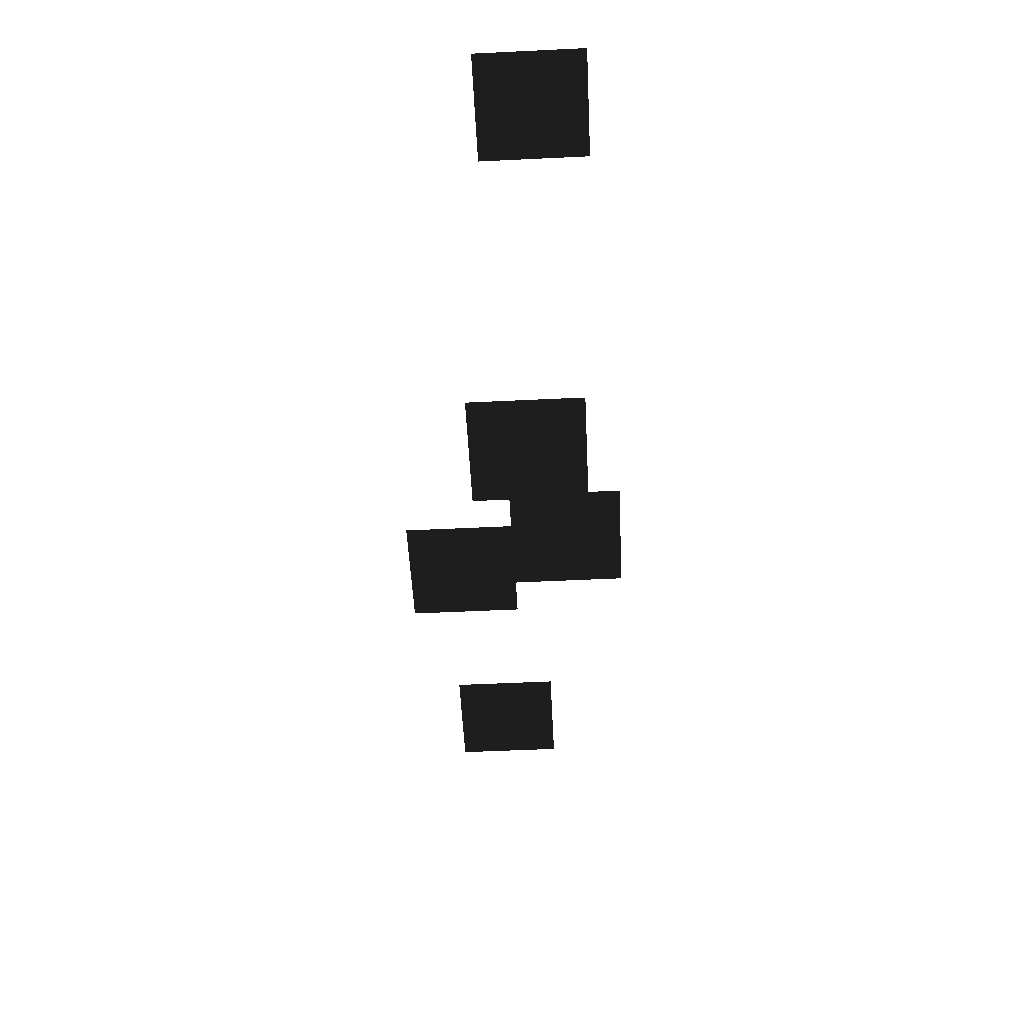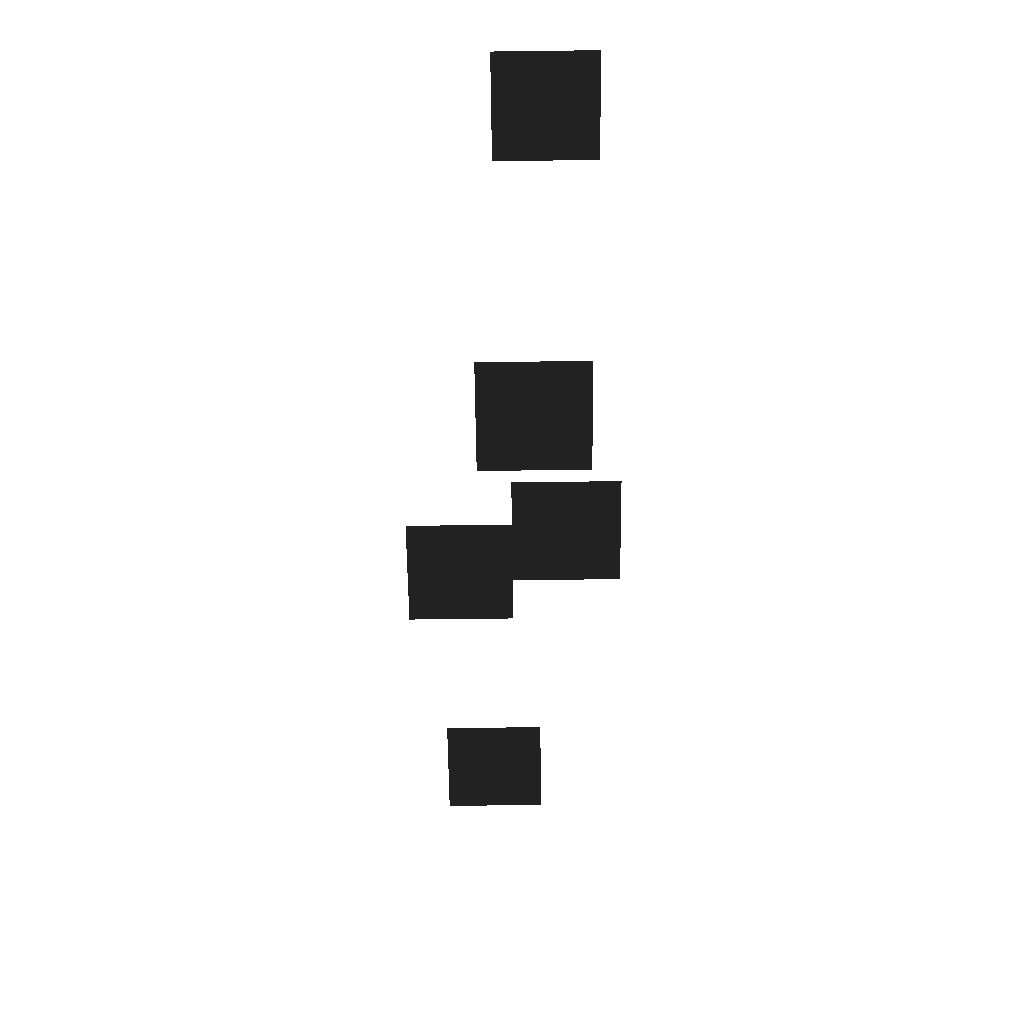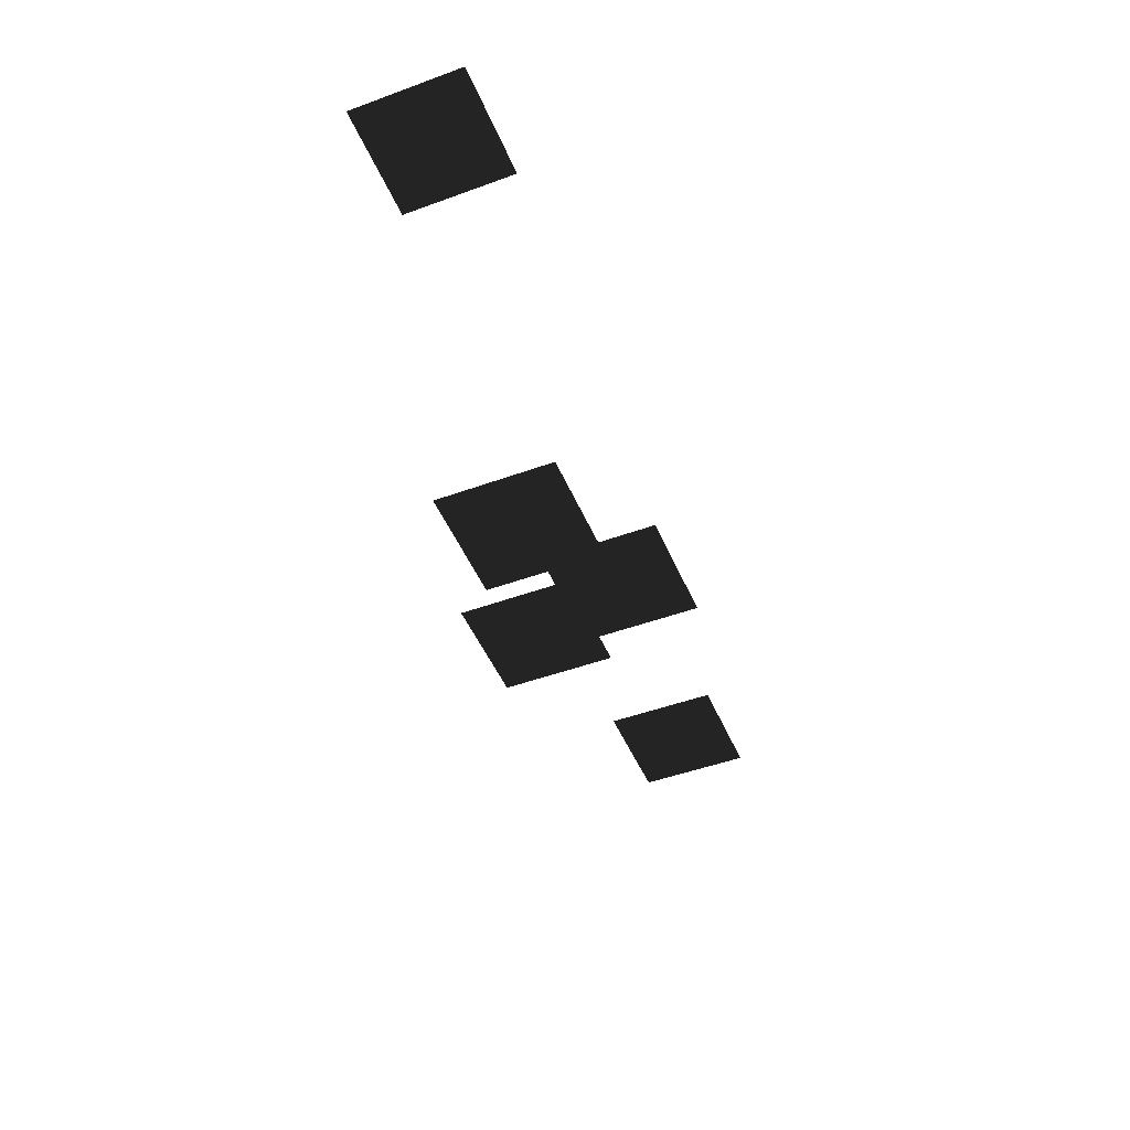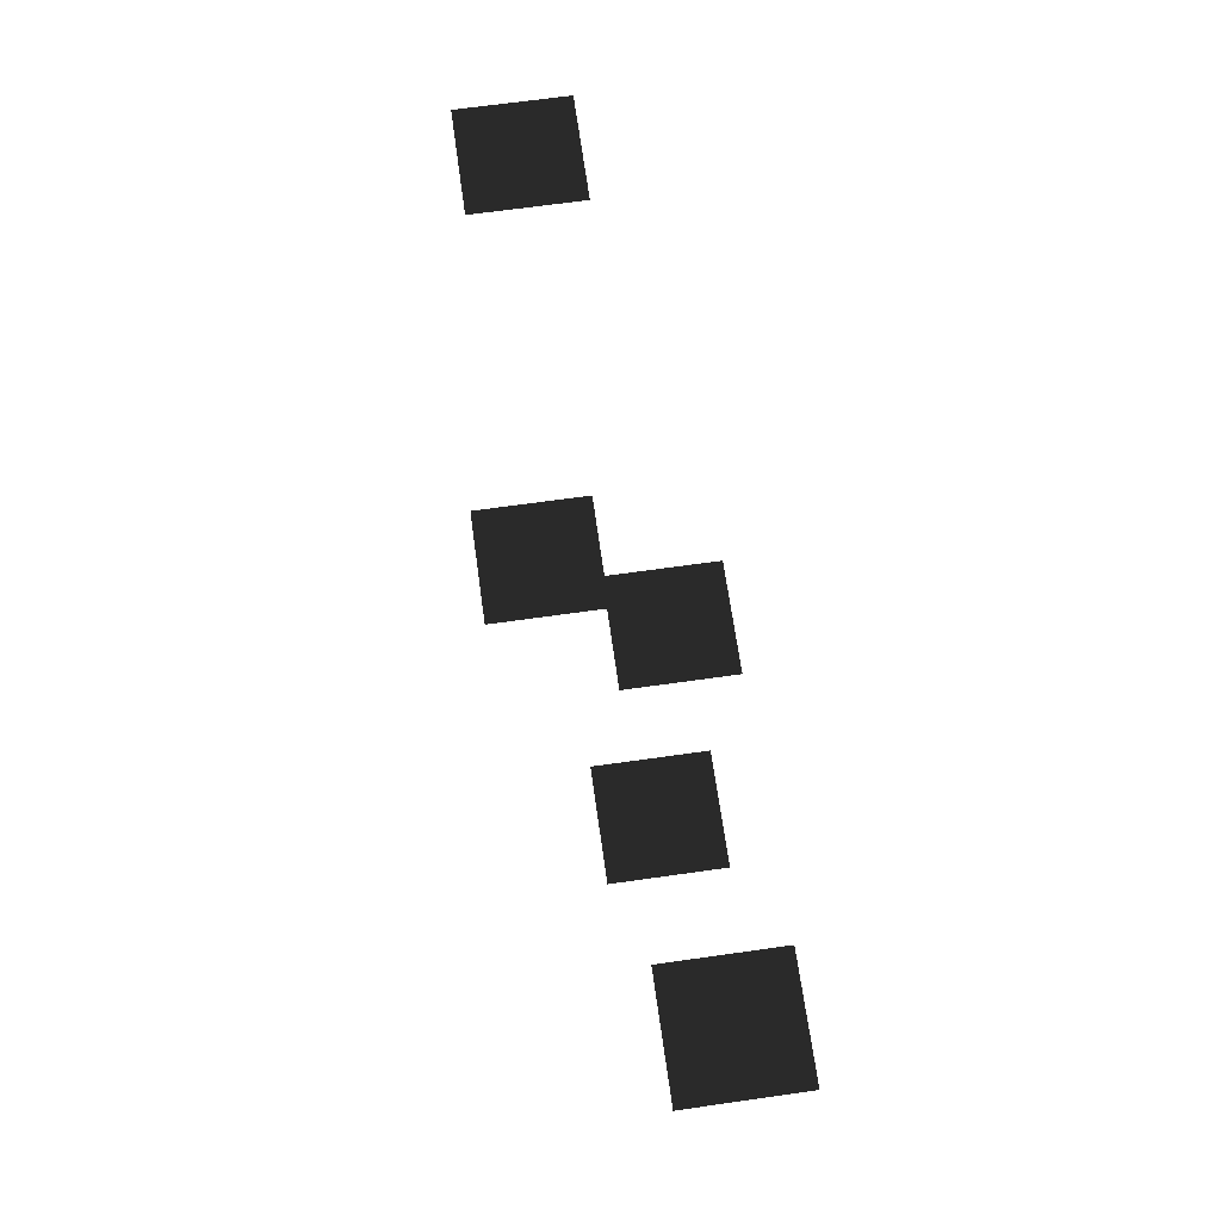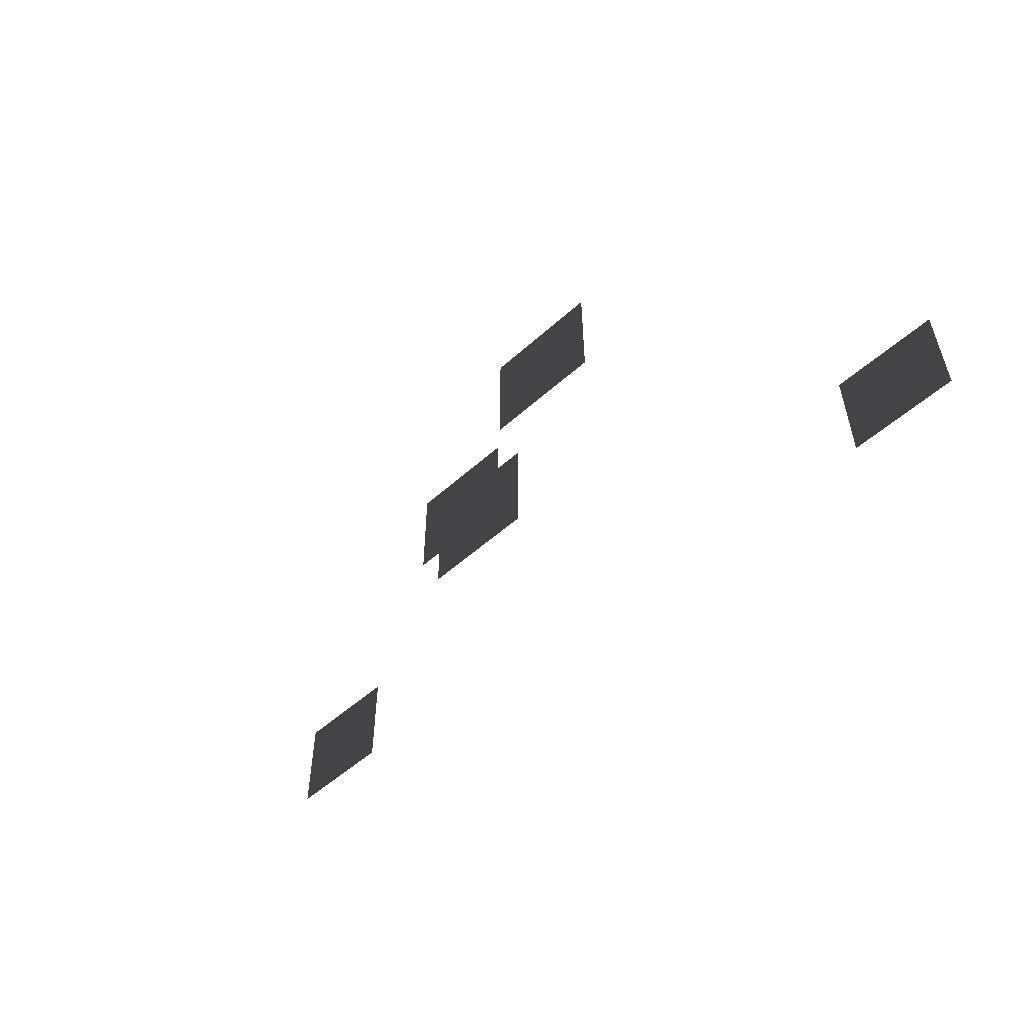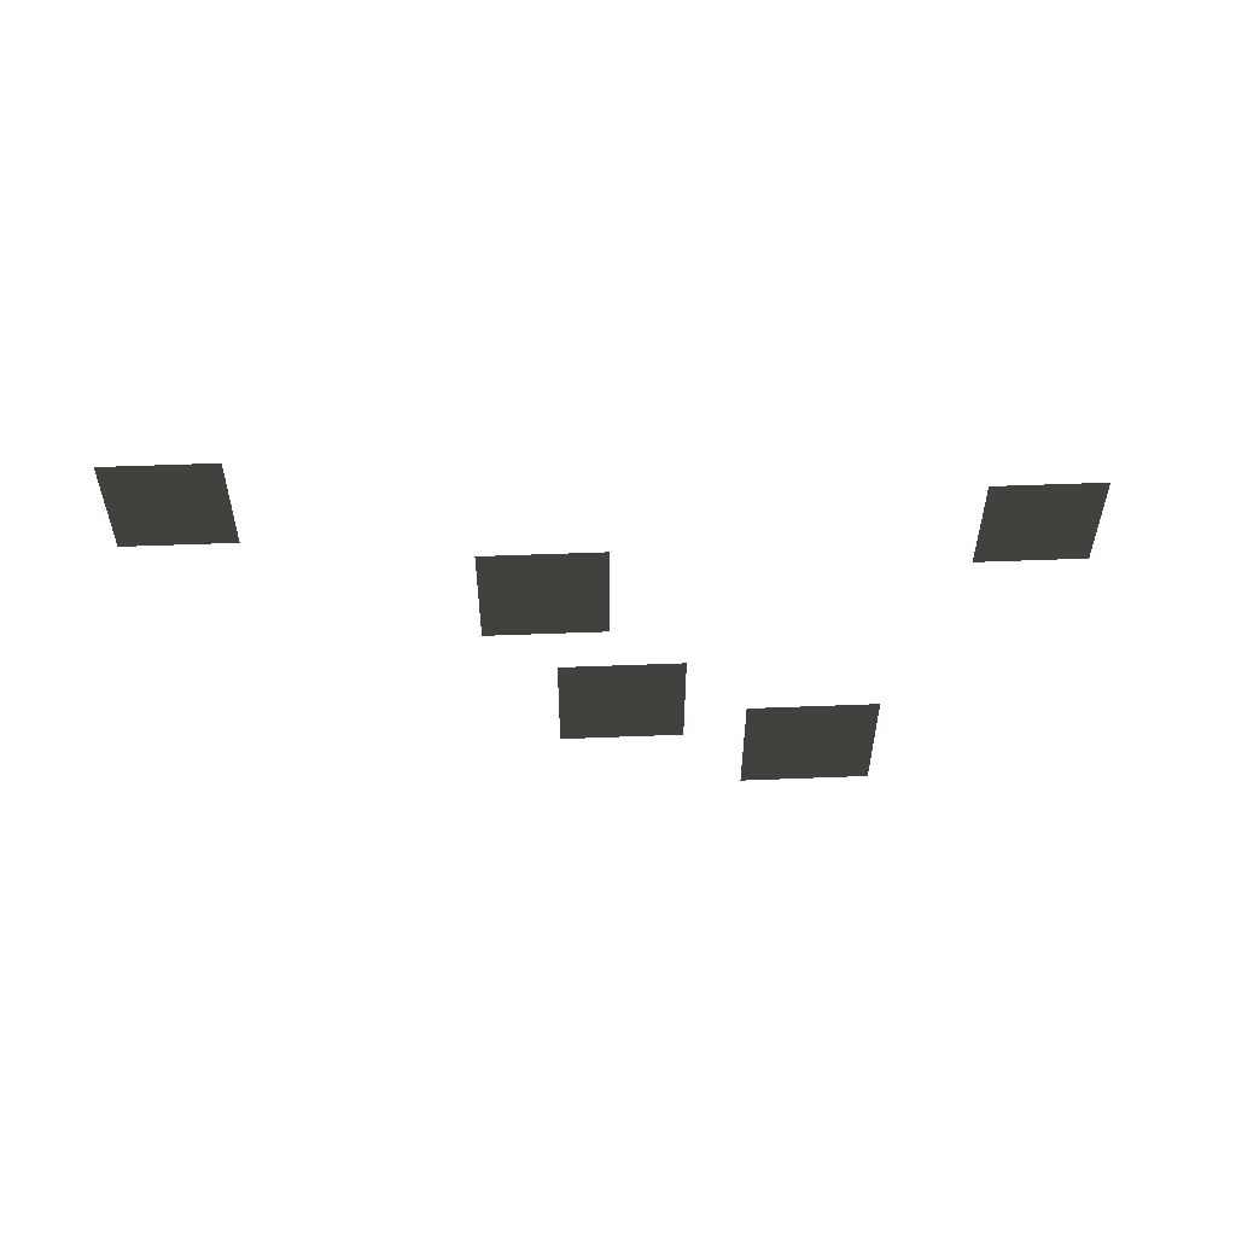
<metadata>
{"format":"obj","ext":"obj","renderer":"f3d","projection":"perspective","resolution":1024,"background":"white","views":[{"elev":-54.6,"azim":-87.1,"up":"+Z"},{"elev":-64.8,"azim":-89.3,"up":"+Z"},{"elev":-47.7,"azim":-67.7,"up":"+Z"},{"elev":68.4,"azim":-98.0,"up":"+Z"},{"elev":-52.9,"azim":-136.1,"up":"+Y"},{"elev":53.3,"azim":177.6,"up":"+Y"}]}
</metadata>
<code>
v -0.4502 0.3551 -0.2706
v -0.4502 0.1551 -0.2706
v -0.6502 0.3551 -0.2706
v -0.6502 0.1551 -0.2706
v 0.9784 0.4723 -0.2706
v 0.9784 0.2723 -0.2706
v 0.7784 0.4723 -0.2706
v 0.7784 0.2723 -0.2706
v 0.3782 0.5256 -0.5167
v 0.3782 0.3256 -0.5167
v 0.1782 0.5256 -0.5167
v 0.1782 0.3256 -0.5167
v 0.2616 0.3257 -0.5822
v 0.2616 0.1257 -0.5822
v 0.0616 0.3257 -0.5822
v 0.0616 0.1257 -0.5822
v -0.0186 0.3845 -0.7108
v -0.0186 0.1845 -0.7108
v -0.2186 0.3845 -0.7108
v -0.2186 0.1845 -0.7108
g Group_001
f 1 2 4 3
g Group_002
f 5 6 8 7
g Group_003
f 9 10 12 11
g Group_004
f 13 14 16 15
g Group_005
f 17 18 20 19

</code>
